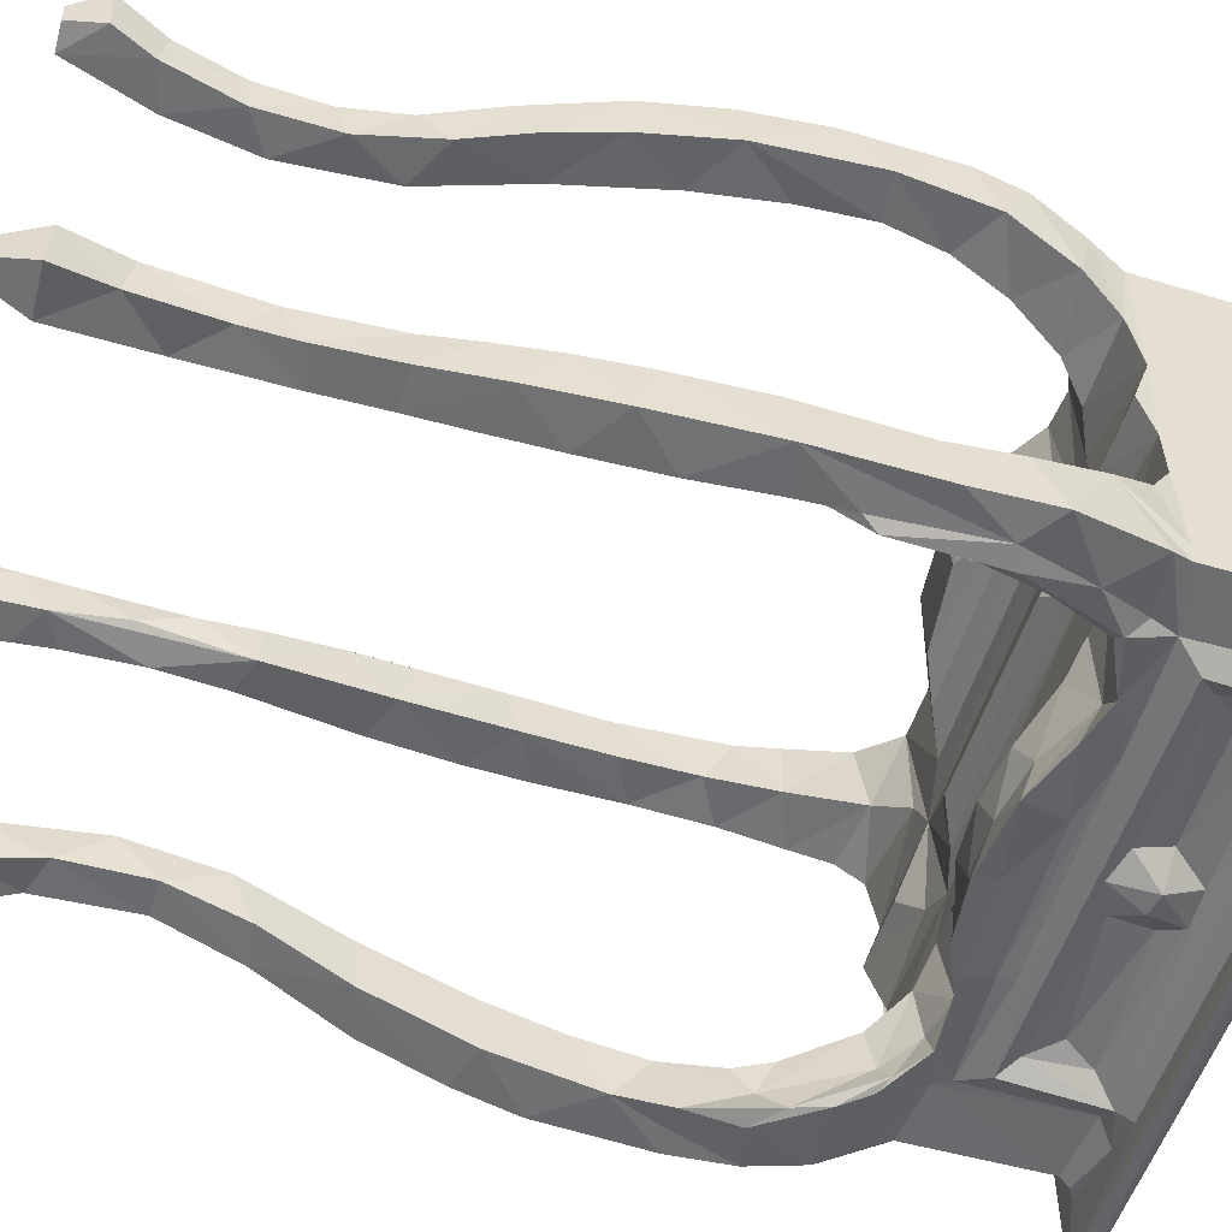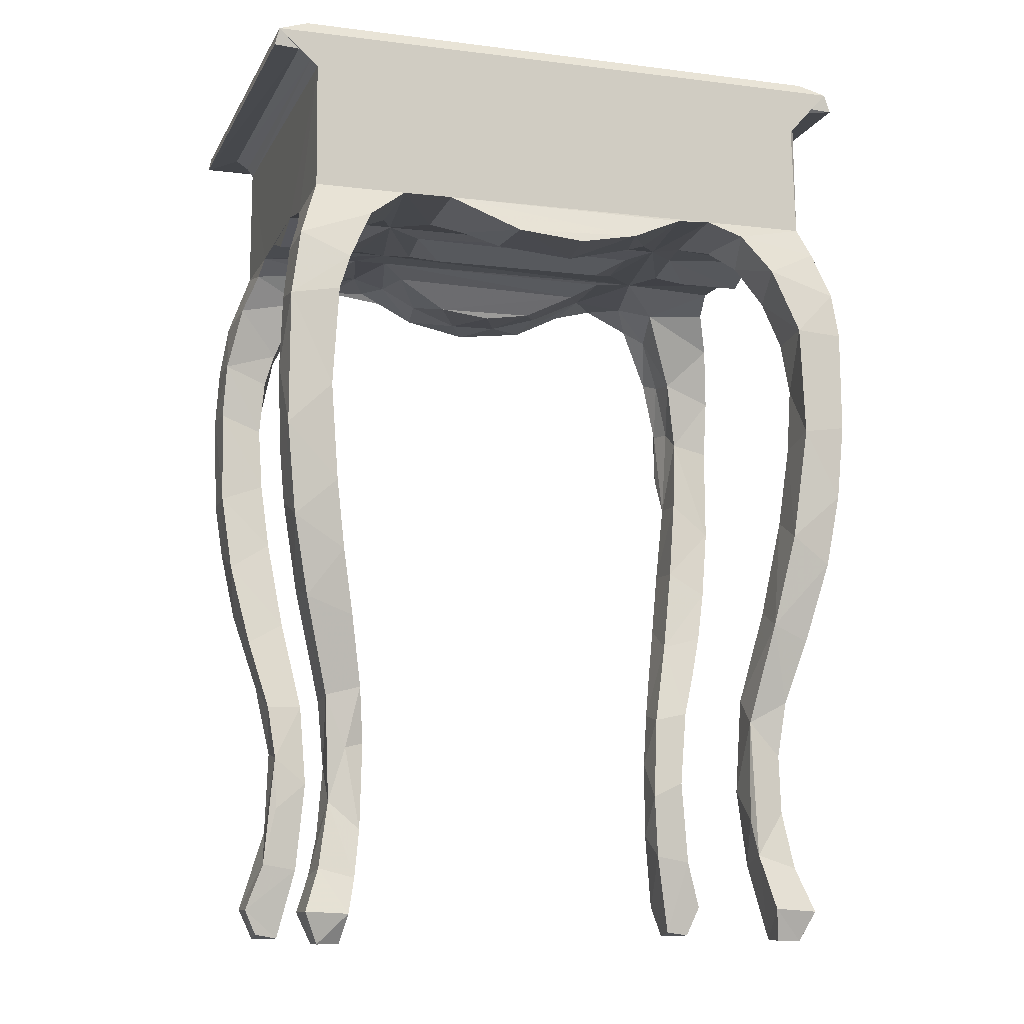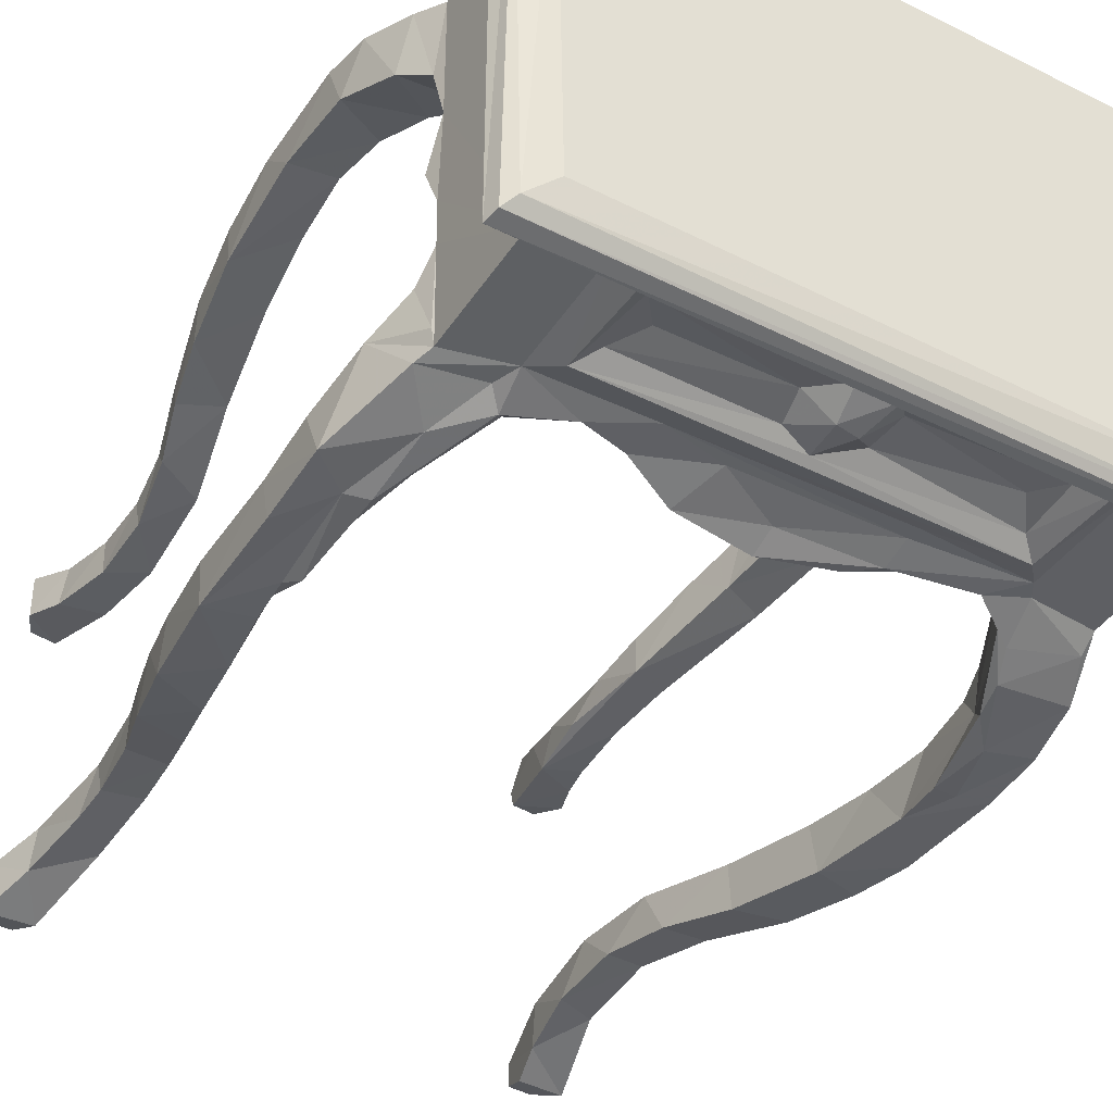
<metadata>
{"format":"obj","ext":"obj","renderer":"f3d","projection":"perspective","resolution":1024,"background":"white","views":[{"elev":-53.3,"azim":-107.1,"up":"+Y"},{"elev":-10.4,"azim":162.2,"up":"+Z"},{"elev":-41.8,"azim":-30.9,"up":"+Y"}]}
</metadata>
<code>
v -21.36 -9.115 0.8586
v -20.93 -8.677 2.135
v -20.97 -8.769 0.0571
v -20.19 -9.097 0.9119
v -21 -8.123 0.06099
v -20.38 -8.745 0.03208
v -21.35 -7.946 0.9184
v -20.89 -7.667 2.309
v -20.67 -8.425 4.065
v -20.63 -7.486 4.759
v -20.35 -8.111 0.1554
v -19.78 -8.502 3.142
v -19.88 -7.656 2.488
v -19.73 -7.481 4.324
v -21.37 -9.136 8.604
v -20.17 -9.003 8.191
v -19.92 -8.648 6.94
v -21.79 -9.601 10.52
v -20.48 -9.43 9.768
v -21.57 -8.174 9.425
v -21.85 -8.429 10.89
v -22.14 -9.97 13.14
v -22.11 -8.687 12.91
v -20.78 -9.77 11.59
v -21.06 -9.965 13.38
v -20.76 -8.524 11.55
v -20.66 -8.416 5.163
v -20.88 -7.679 6.951
v -20.92 -8.665 6.982
v -21.24 -7.927 8.18
v -20.36 -8.116 9.094
v -19.75 -8.444 5.386
v -19.88 -7.651 6.731
v -21.02 -8.772 13.85
v -22.17 -8.863 15.66
v -21.02 -9.762 13.85
v -21.16 -10.04 14.58
v -22.17 -10.04 15.96
v -22.17 -9.927 17.89
v -20.93 -10.19 14.95
v -20.85 -10.01 16.38
v -21.33 -10.03 17.23
v -20.83 -10.1 17.41
v -20.42 -9.852 18.1
v -21.02 -9.393 16.35
v -21.11 -8.854 15.9
v -20.75 -8.497 17.81
v -21.49 -9.31 20.05
v -21.9 -8.052 18.93
v -20.68 -9.7 19.02
v -20.67 -9.317 17.9
v -19.68 -9.486 19.87
v -21.31 -9.181 20.47
v -20.04 -9.217 20.24
v -21.38 -8.761 20.48
v -20.07 -8.946 19.31
v -19.55 -9.353 19.74
v -19.8 -9.195 20.85
v -19.12 -8.674 20.3
v -18.28 -9.348 20.33
v -19.26 -9.46 21.48
v -22.16 -8.621 17.3
v -19.77 -7.53 19.83
v -21.48 -7.364 19.94
v -21.32 -6.55 20.42
v -21.32 -5.368 20.39
v -21.4 -4.375 20.03
v -21.32 -3.022 20.5
v -18.61 -6.355 20.46
v -19 -5.053 20.36
v -19.63 -4.392 20.03
v -17.62 -8.594 20.41
v -17.18 -9.338 20.05
v -16.97 -9.224 20.93
v -15.88 -9.59 19.44
v -16.13 -8.682 19.72
v -15.44 -9.227 20.61
v -13.97 -9.665 19.22
v -14.86 -8.984 19.39
v -13.92 -9.391 19.84
v -13.54 -9.046 19.39
v -11.52 -9.226 20.7
v -9.291 -9.463 21.48
v -16.93 -7.153 20.13
v -17.57 -6.494 20.41
v -15.62 -7.724 19.57
v -17.61 -5.406 20.41
v -17.41 -3.57 20.35
v -16.72 -4.365 20.04
v -14.32 -7.821 19.39
v -11.28 -7.06 20.18
v -12.81 -7.734 19.53
v -10.57 -6.38 20.43
v -10.36 -5.73 20.46
v -11.02 -5.18 20.33
v -11.71 -4.382 20.02
v -21.32 -9.178 23.78
v -22.53 -10.4 24.3
v -22.44 -10.31 24.66
v -21.84 -9.565 24.25
v -22.18 -10.04 24.88
v -21.48 -9.286 24.04
v -19.89 -9.623 24.24
v -21.47 -9.398 25.06
v -19.83 -9.206 23.89
v -18.8 -9.163 21.95
v -18.85 -9.195 23.42
v -19.18 -9.511 23.93
v -18.27 -9.007 22.68
v -19.51 -9.915 24.24
v -5.783 -10.34 24.62
v -5.719 -10.39 24.29
v -22.34 0.2893 24.79
v -21.6 0.1483 25.06
v -6.657 0.1389 25.06
v -15.12 -9.159 21.93
v -15.28 -9.011 22.73
v -14.66 -9.247 23.54
v -9.199 -9.531 23.96
v -14.38 -9.347 21.68
v -14.53 -9.534 22.72
v -13.98 -9.524 22.63
v -9.396 -9.939 24.24
v -6.657 -9.539 25.06
v -13.71 -9.289 23.59
v -21.01 -0.5614 0.06479
v -20.37 -0.674 0.08694
v -21 -0.01592 0.04969
v -21.35 -0.8358 0.9193
v -21.02 -1.043 1.853
v -21.34 0.3347 0.8496
v -20.94 -0.07237 2.036
v -20.69 -1.265 3.624
v -20.7 -0.3327 3.562
v -20.36 -0.01071 0.05926
v -19.95 -1.083 2.118
v -19.91 -0.1602 2.386
v -20.2 0.3237 0.9321
v -19.78 -0.3949 3.351
v -19.76 -1.294 4.187
v -20.68 -1.27 5.493
v -20.66 -0.3772 5.145
v -20.83 -0.1905 6.643
v -21.01 -1.04 7.357
v -21.43 -0.7284 8.827
v -21.3 0.2752 8.361
v -20.39 -0.6399 9.236
v -19.79 -0.304 6.085
v -19.87 -1.145 6.746
v -20.3 0.389 8.79
v -21.77 -0.4441 10.4
v -22.09 -0.1334 12.61
v -20.8 -0.2338 11.81
v -21.8 0.7668 10.51
v -20.73 0.8977 11.26
v -22.06 1.027 12.42
v -18.78 -3.353 20.41
v -22.14 -0.2517 17.69
v -21.76 -0.9419 19.29
v -20.91 -0.1145 17.04
v -20.52 -0.5026 18.37
v -19.94 -1.084 19.56
v -21.39 -1.663 20.17
v -19.34 -1.691 20.18
v -21.32 0.2798 20.48
v -21.62 0.5948 19.67
v -18.66 -2.384 20.44
v -20.25 0.8359 18.98
v -19.49 0.4187 20.08
v -18.51 0.2867 20.46
v -21.01 -0.01975 13.9
v -22.18 1.161 14.42
v -22.19 0.0578 15.47
v -21.05 1.156 14.26
v -21.08 0.05626 15.63
v -22.17 1.141 17.13
v -20.91 1.14 17.21
v -22.03 0.9866 18.36
v -21.19 0.2879 24.35
v -18.04 -2.875 20.47
v -17.45 -2.108 20.36
v -17.58 0.2986 20.4
v -16.72 -1.483 19.99
v -16.14 0.5644 19.73
v -10.85 -3.497 20.37
v -9.871 -3.016 20.47
v -10.84 -2.165 20.38
v -14.7 -0.9497 19.37
v -14.52 0.6878 19.38
v -11.63 -1.494 20.01
v -12.6 -1.111 19.59
v -10.78 0.2882 20.41
v -12.68 0.6434 19.55
v -22.53 0.2543 24.3
v -21.33 0.1699 23.88
v -21.8 0.1733 24.23
v -8.164 -9.105 0.9197
v -8.36 -8.782 1.836
v -7.983 -8.766 0.1066
v -7.005 -9.109 0.8716
v -7.96 -8.154 0.04603
v -7.343 -8.737 0.02311
v -7.325 -8.107 0.1553
v -8.399 -7.705 2.025
v -6.984 -7.97 0.8742
v -7.434 -7.692 2.19
v -8.575 -8.467 3.469
v -7.603 -8.493 3.138
v -7.745 -7.502 3.804
v -8.611 -7.522 4.542
v -7.691 -7.511 5.299
v -8.355 -8.771 7.371
v -7.932 -9.362 9.409
v -7.307 -8.801 7.465
v -6.689 -9.409 9.684
v -7.943 -8.166 9.343
v -7.526 -9.833 11.97
v -7.556 -8.557 11.81
v -6.349 -9.774 11.62
v -6.408 -8.455 11.09
v -6.148 -9.95 13.17
v -6.142 -8.714 13.22
v -8.585 -8.437 5.489
v -7.681 -8.436 5.464
v -8.45 -7.648 6.819
v -7.474 -7.655 6.812
v -6.928 -8.044 8.761
v -12.18 -9.45 19.51
v -11.54 -9.429 19.98
v -11.53 -9.269 21.06
v -10.54 -9.245 20.26
v -9.499 -9.34 20.22
v -8.754 -9.201 20.88
v -10.11 -8.46 20.49
v -12.1 -8.639 19.76
v -11.06 -8.591 20.28
v -9.658 -6.424 20.44
v -9.454 -5.265 20.37
v -7.437 -10.15 15.81
v -7.842 -9.917 17.88
v -7.5 -9.374 17.34
v -7.29 -10.02 14.51
v -7.345 -8.75 13.66
v -7.253 -8.848 15.41
v -6.083 -10.05 15.9
v -6.785 -10.02 15.68
v -7.259 -10.1 17.2
v -7.369 -8.707 16.9
v -7.604 -8.492 17.77
v -6.185 -10.03 17.45
v -6.104 -8.858 15.86
v -6.169 -8.617 17.37
v -8.051 -9.853 18.72
v -8.708 -9.393 19.68
v -8.382 -8.928 19.49
v -6.878 -9.463 19.86
v -8.361 -9.59 19.45
v -8.528 -9.195 20.51
v -6.912 -9.193 20.36
v -6.386 -9.785 18.84
v -8.245 -7.837 19.34
v -9.123 -8.56 20.23
v -8.946 -7.129 20.15
v -6.921 -6.755 20.35
v -6.85 -7.365 19.95
v -6.496 -8.008 19.02
v -6.966 -5.564 20.44
v -8.741 -4.354 20.05
v -6.927 -4.414 20.03
v -6.92 -3.07 20.49
v -13.4 -9.064 22.15
v -13.33 -9.063 23.14
v -9.718 -9.197 21.88
v -10.24 -9.009 22.62
v -9.764 -9.147 23.37
v -5.959 -10.14 24.82
v -8.707 -9.203 23.89
v -6.923 -9.181 23.77
v -8.326 -9.633 24.24
v -6.77 -9.286 24.05
v -6.416 -9.219 24.24
v -6.761 0.2142 24.03
v -5.729 0.2009 24.3
v -5.836 0.2936 24.75
v -6.398 0.2434 24.24
v -8.022 -0.708 0.2377
v -7.99 -0.2105 0.0627
v -7.325 -0.5998 0.05962
v -7.358 -0.01052 0.04778
v -8.454 -1.153 2.382
v -8.33 0.01362 1.741
v -7.332 -1.022 1.803
v -7.562 -1.173 2.795
v -8.636 -1.043 4.099
v -8.52 -0.2875 2.992
v -8.622 -0.4797 5.261
v -7.744 -1.305 4.643
v -7.686 -0.3651 3.716
v -6.986 -0.8084 0.8504
v -6.98 0.3337 0.8862
v -7.385 -0.06113 1.983
v -8.115 0.3279 0.8257
v -8.473 -1.174 6.711
v -8.12 -0.3324 5.139
v -7.554 -1.184 6.381
v -7.546 -0.224 6.508
v -8.464 -0.1615 6.739
v -8.11 0.3302 8.582
v -6.771 -0.6334 9.332
v -6.852 0.4505 9.039
v -7.85 -0.5397 9.779
v -7.771 0.7133 10.29
v -7.468 -0.1432 12.5
v -6.332 -0.2717 11.6
v -6.157 -0.08688 13.12
v -7.504 0.9917 12.07
v -6.403 0.8697 11.12
v -6.127 1.123 13.51
v -9.462 -2.145 20.37
v -9.431 0.2851 20.39
v -7.755 -0.435 18.19
v -7.337 -0.0177 16.55
v -8.569 -1.246 19.81
v -8.407 0.6223 19.59
v -6.738 -1.148 19.65
v -6.421 -0.6392 18.71
v -6.921 -1.794 20.23
v -6.178 -0.138 17.21
v -6.422 0.8834 18.8
v -6.945 0.2906 20.39
v -7.285 0.03097 14.72
v -7.276 1.167 14.6
v -6.065 0.06265 15.25
v -6.137 1.154 17.02
v -7.446 1.141 17.26
v -7.762 1.01 18.21
v -6.923 0.2855 23.78
f 1 4 2
f 1 3 4
f 3 1 5
f 1 7 5
f 3 5 6
f 1 2 7
f 7 2 8
f 2 9 8
f 9 10 8
f 3 6 4
f 6 11 4
f 6 5 11
f 5 7 11
f 4 13 12
f 4 11 13
f 7 8 11
f 11 8 13
f 2 4 12
f 2 12 9
f 13 8 14
f 8 10 14
f 12 13 14
f 15 19 18
f 18 21 20
f 18 22 21
f 18 19 24
f 18 24 22
f 15 16 19
f 19 26 24
f 27 28 10
f 27 29 28
f 15 30 29
f 29 17 15
f 29 30 28
f 28 30 31
f 9 27 10
f 9 32 27
f 9 12 32
f 12 14 32
f 10 33 14
f 27 17 29
f 27 32 17
f 32 33 17
f 17 16 15
f 10 28 33
f 32 14 33
f 28 31 33
f 15 20 30
f 30 20 31
f 15 18 20
f 20 21 31
f 31 21 26
f 21 22 23
f 21 23 26
f 23 34 26
f 16 31 19
f 31 16 17
f 33 31 17
f 19 31 26
f 22 35 23
f 22 24 25
f 25 24 36
f 26 34 24
f 24 34 36
f 22 25 37
f 25 36 37
f 22 38 35
f 38 39 35
f 40 43 42
f 40 41 43
f 43 41 44
f 22 37 42
f 22 42 38
f 37 40 42
f 37 36 40
f 36 41 40
f 36 45 41
f 34 46 36
f 36 46 45
f 45 46 47
f 38 42 39
f 39 48 49
f 42 43 50
f 41 45 51
f 42 50 39
f 39 50 48
f 48 53 49
f 48 50 54
f 44 41 51
f 43 44 52
f 50 43 52
f 44 51 56
f 44 57 52
f 44 56 57
f 50 52 54
f 48 58 53
f 48 54 58
f 57 59 60
f 57 60 52
f 52 58 54
f 52 60 58
f 23 46 34
f 23 35 46
f 35 62 46
f 35 39 62
f 62 47 46
f 39 49 62
f 45 47 51
f 62 49 47
f 49 63 47
f 49 53 55
f 49 55 64
f 55 53 65
f 49 64 63
f 64 55 65
f 51 47 56
f 47 63 56
f 57 56 59
f 56 63 59
f 64 65 63
f 65 69 63
f 59 63 69
f 65 66 69
f 69 66 70
f 66 67 71
f 66 71 70
f 60 72 73
f 60 74 58
f 61 58 74
f 73 72 75
f 60 73 74
f 73 75 77
f 73 77 74
f 78 80 75
f 75 79 78
f 75 80 77
f 79 81 78
f 77 80 82
f 74 83 61
f 77 82 74
f 60 59 72
f 59 69 72
f 69 85 72
f 72 85 84
f 72 76 75
f 72 84 76
f 76 84 86
f 76 86 79
f 75 76 79
f 79 90 81
f 90 79 86
f 90 86 92
f 86 84 92
f 92 84 91
f 85 69 93
f 93 69 94
f 69 87 94
f 87 89 95
f 94 87 95
f 84 85 93
f 84 93 91
f 95 89 96
f 53 58 97
f 58 105 97
f 61 106 107
f 61 105 58
f 61 107 108
f 61 108 105
f 107 106 109
f 98 100 110
f 98 111 99
f 98 110 112
f 100 103 110
f 97 105 102
f 100 105 103
f 100 102 105
f 98 112 111
f 110 103 108
f 105 108 103
f 53 97 65
f 99 101 113
f 101 104 114
f 66 65 97
f 66 97 68
f 98 99 113
f 113 101 114
f 61 116 106
f 106 117 109
f 106 116 117
f 109 117 107
f 117 118 107
f 108 107 118
f 118 119 108
f 61 120 116
f 116 121 117
f 121 116 120
f 121 120 122
f 121 118 117
f 112 110 123
f 110 108 119
f 118 125 119
f 124 115 104
f 126 128 127
f 129 131 126
f 129 127 130
f 129 126 127
f 130 133 134
f 129 130 132
f 130 134 132
f 127 128 135
f 130 127 136
f 127 137 136
f 127 138 137
f 130 136 133
f 136 137 139
f 133 136 140
f 136 139 140
f 128 126 131
f 129 132 131
f 131 132 138
f 128 138 135
f 128 131 138
f 127 135 138
f 138 132 137
f 132 134 137
f 141 143 142
f 141 144 143
f 144 147 145
f 144 146 143
f 133 142 134
f 133 141 142
f 133 140 141
f 134 142 148
f 140 139 148
f 134 148 137
f 137 148 139
f 140 148 149
f 142 143 148
f 141 149 144
f 141 140 149
f 144 149 147
f 149 148 150
f 144 145 146
f 145 147 151
f 151 153 152
f 147 153 151
f 149 150 147
f 143 150 148
f 143 146 150
f 146 145 154
f 145 151 154
f 146 154 150
f 150 154 155
f 151 152 154
f 154 152 156
f 154 156 155
f 147 150 153
f 150 155 153
f 67 66 68
f 160 161 158
f 159 161 162
f 158 161 159
f 159 163 166
f 163 165 166
f 159 162 163
f 163 68 165
f 67 157 71
f 67 68 157
f 68 167 157
f 71 157 70
f 162 164 163
f 68 164 167
f 68 163 164
f 161 168 162
f 162 169 164
f 164 170 167
f 164 169 170
f 152 172 156
f 152 173 172
f 152 153 171
f 153 155 171
f 155 174 171
f 152 175 173
f 152 171 175
f 156 174 155
f 156 172 174
f 173 176 172
f 173 158 176
f 171 174 175
f 175 174 177
f 173 160 158
f 173 175 160
f 175 177 160
f 172 177 174
f 172 176 177
f 158 178 176
f 158 159 178
f 178 159 166
f 176 178 177
f 178 168 177
f 166 168 178
f 166 165 169
f 160 177 161
f 161 177 168
f 168 166 169
f 168 169 162
f 165 170 169
f 70 180 69
f 69 180 87
f 70 157 180
f 87 180 88
f 157 167 180
f 89 87 88
f 180 182 181
f 167 170 180
f 180 170 182
f 184 181 182
f 183 181 184
f 88 180 185
f 89 185 96
f 89 88 185
f 180 181 186
f 186 181 187
f 188 183 184
f 183 187 181
f 183 190 187
f 183 188 191
f 188 184 189
f 170 192 182
f 184 192 193
f 184 182 192
f 98 194 100
f 98 113 194
f 97 102 195
f 100 195 102
f 68 97 195
f 194 196 100
f 100 196 195
f 104 115 114
f 165 195 179
f 68 195 165
f 194 179 196
f 194 113 179
f 196 179 195
f 165 179 170
f 170 179 113
f 170 113 192
f 197 199 200
f 199 201 202
f 197 198 199
f 199 198 201
f 198 204 201
f 201 205 203
f 201 204 205
f 198 207 204
f 197 200 198
f 198 200 208
f 198 208 207
f 204 207 210
f 204 210 209
f 204 209 206
f 208 206 211
f 206 209 211
f 202 200 199
f 202 205 200
f 201 203 202
f 202 203 205
f 200 205 206
f 204 206 205
f 200 206 208
f 212 214 213
f 213 217 216
f 214 215 213
f 213 219 217
f 213 215 219
f 219 221 217
f 219 222 221
f 219 220 222
f 207 223 210
f 207 224 223
f 207 208 224
f 208 211 224
f 210 211 209
f 210 225 211
f 223 212 225
f 223 214 212
f 223 224 214
f 212 213 216
f 212 216 225
f 223 225 210
f 224 211 226
f 211 225 226
f 225 227 226
f 225 216 227
f 224 226 214
f 214 226 227
f 216 217 218
f 214 227 215
f 216 220 227
f 227 220 215
f 216 218 220
f 218 222 220
f 215 220 219
f 80 78 229
f 80 229 82
f 74 230 83
f 82 230 74
f 78 228 229
f 78 81 228
f 229 228 231
f 231 232 229
f 229 233 82
f 231 234 232
f 229 232 233
f 82 233 230
f 81 90 92
f 81 235 228
f 81 92 235
f 92 91 235
f 228 235 236
f 228 236 231
f 235 91 236
f 91 93 236
f 231 236 234
f 236 93 234
f 93 237 234
f 93 94 237
f 94 186 238
f 217 243 218
f 217 242 243
f 217 221 242
f 242 244 243
f 242 221 245
f 221 222 245
f 239 246 247
f 242 246 239
f 239 241 242
f 242 241 244
f 242 245 246
f 241 248 244
f 241 249 248
f 246 245 250
f 245 222 251
f 245 251 252
f 240 239 247
f 239 240 241
f 240 247 253
f 253 254 240
f 254 255 240
f 240 255 241
f 254 257 232
f 232 257 258
f 83 230 233
f 232 258 233
f 254 253 257
f 253 256 257
f 257 256 258
f 247 246 250
f 247 260 253
f 247 250 260
f 260 250 252
f 245 252 250
f 253 260 256
f 258 256 259
f 256 260 259
f 218 243 222
f 243 251 222
f 243 244 251
f 244 252 251
f 244 248 252
f 241 255 261
f 241 261 249
f 232 262 254
f 254 262 255
f 255 262 263
f 255 263 261
f 232 234 262
f 234 263 262
f 234 237 263
f 261 263 265
f 94 238 267
f 263 237 264
f 237 94 264
f 264 94 267
f 238 269 267
f 238 268 269
f 248 249 252
f 249 261 266
f 249 266 252
f 252 266 260
f 260 266 259
f 259 266 265
f 259 265 264
f 261 265 266
f 263 264 265
f 267 270 264
f 267 269 270
f 122 120 271
f 122 271 272
f 122 272 125
f 121 125 118
f 121 122 125
f 120 273 271
f 61 83 120
f 110 119 123
f 101 124 104
f 273 274 271
f 83 273 120
f 271 274 272
f 272 275 125
f 272 274 275
f 274 273 275
f 119 125 275
f 99 276 101
f 101 276 124
f 273 119 275
f 273 83 119
f 83 233 277
f 233 258 277
f 83 277 119
f 258 259 278
f 258 278 277
f 123 279 112
f 123 119 279
f 119 277 279
f 111 276 99
f 277 278 280
f 279 277 280
f 112 279 281
f 279 280 281
f 259 264 278
f 278 282 280
f 280 282 281
f 112 283 284
f 112 284 111
f 281 285 112
f 124 276 115
f 286 287 288
f 287 289 288
f 286 291 287
f 286 290 291
f 286 292 290
f 290 292 293
f 290 294 295
f 290 295 291
f 294 296 295
f 290 293 297
f 293 298 297
f 288 299 286
f 288 300 299
f 286 299 292
f 299 300 292
f 292 301 298
f 292 298 293
f 287 302 289
f 287 291 302
f 302 301 300
f 302 291 301
f 291 295 298
f 291 298 301
f 289 302 300
f 288 289 300
f 300 301 292
f 290 303 294
f 290 297 303
f 295 304 298
f 295 296 304
f 294 303 296
f 297 298 306
f 297 305 303
f 304 306 298
f 303 307 296
f 303 308 307
f 303 305 309
f 297 306 305
f 305 306 309
f 303 311 308
f 311 312 308
f 303 309 311
f 311 314 313
f 311 309 314
f 313 314 315
f 296 307 304
f 304 307 306
f 307 310 306
f 306 310 309
f 311 316 312
f 311 313 316
f 307 308 310
f 308 312 310
f 310 312 317
f 309 310 317
f 309 317 314
f 312 316 317
f 316 318 317
f 314 317 318
f 185 180 186
f 183 191 190
f 188 189 193
f 188 193 191
f 96 185 95
f 95 186 94
f 95 185 186
f 191 193 190
f 190 192 187
f 187 320 186
f 187 192 320
f 186 320 319
f 189 184 193
f 190 193 192
f 186 268 238
f 268 270 269
f 268 186 270
f 186 319 270
f 323 324 321
f 323 326 325
f 323 321 326
f 323 319 320
f 323 327 319
f 323 325 327
f 319 327 270
f 321 322 328
f 321 328 326
f 325 326 329
f 325 330 327
f 313 332 316
f 313 331 332
f 313 315 333
f 313 333 331
f 316 332 318
f 332 334 318
f 314 318 315
f 315 318 333
f 331 322 332
f 331 333 322
f 322 335 332
f 322 333 328
f 332 335 334
f 333 318 334
f 333 334 328
f 321 335 322
f 321 336 335
f 321 324 336
f 320 324 323
f 324 320 330
f 336 324 329
f 335 336 334
f 336 329 334
f 328 329 326
f 334 329 328
f 329 324 330
f 325 329 330
f 192 113 337
f 192 337 320
f 113 114 284
f 264 270 337
f 264 337 278
f 278 337 282
f 282 285 281
f 285 283 112
f 276 111 284
f 270 327 337
f 115 276 284
f 320 337 330
f 113 284 337
f 284 114 115
f 327 330 337
f 282 337 285
f 337 284 285
f 285 284 283

</code>
